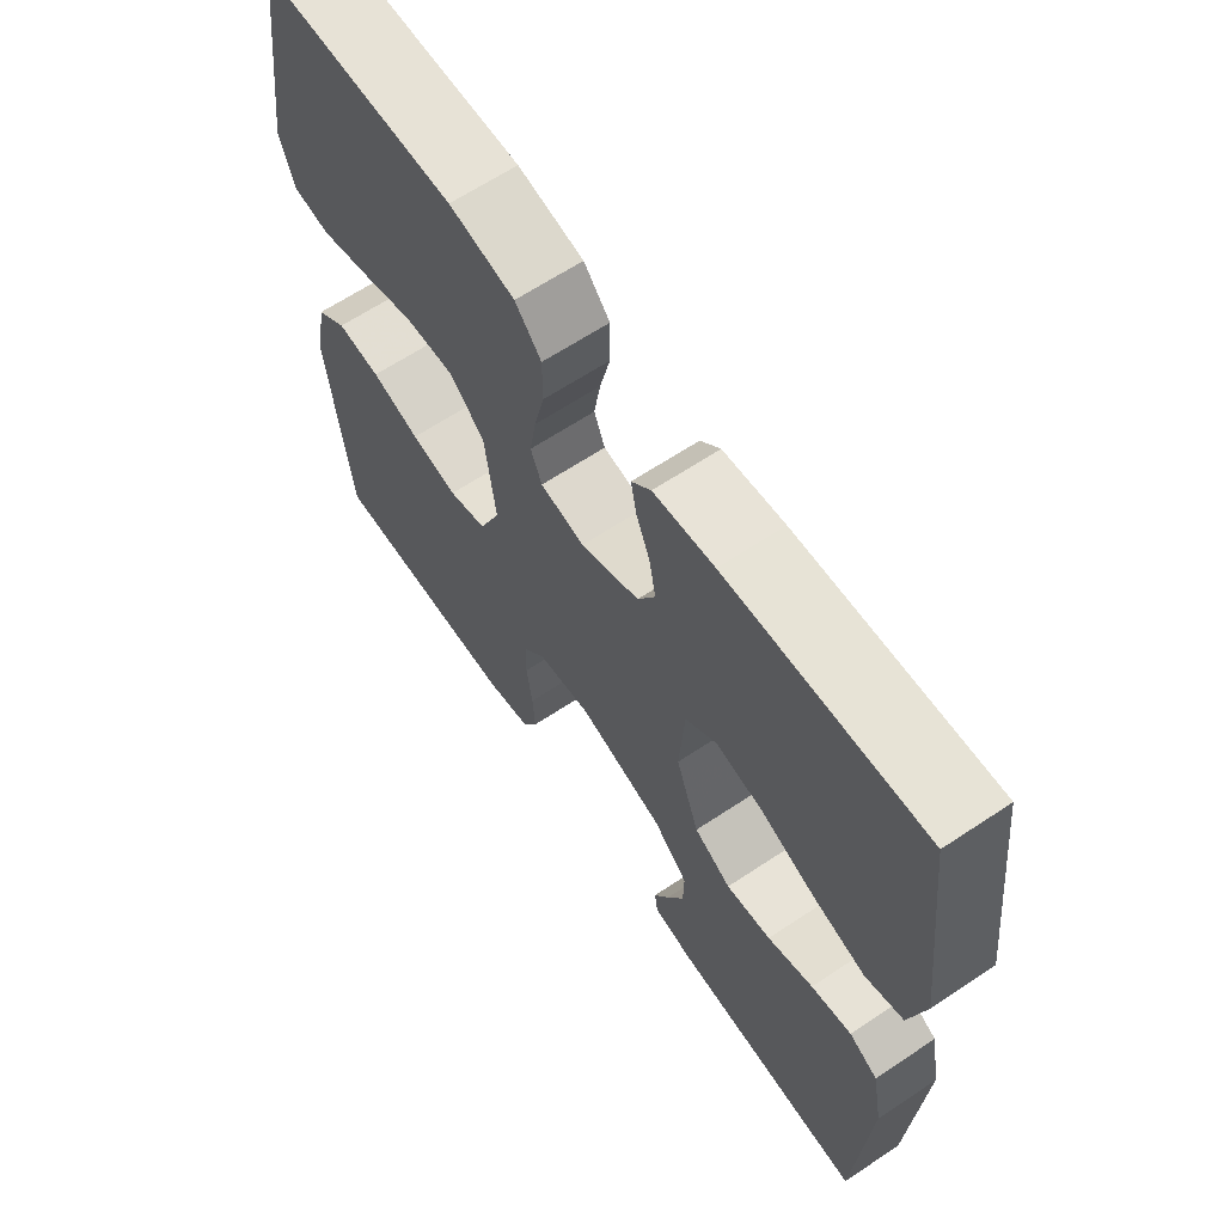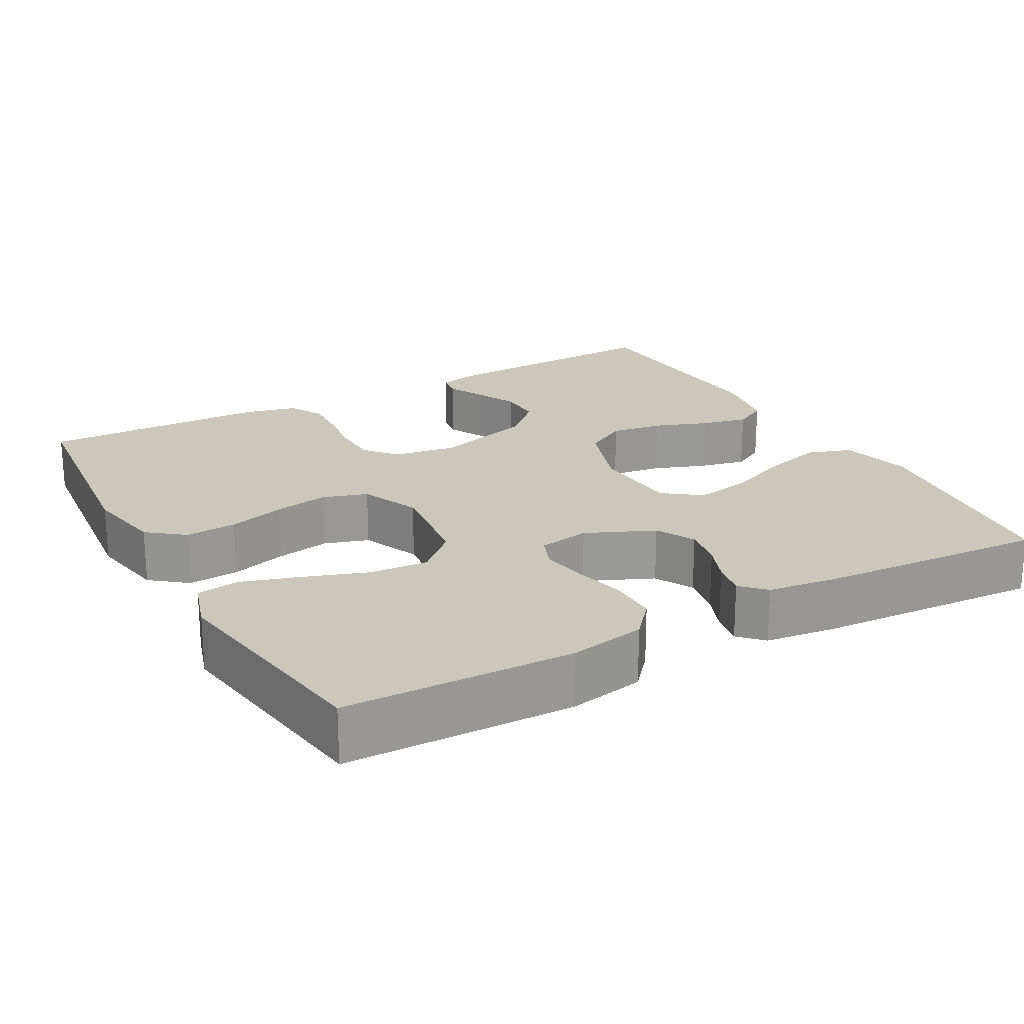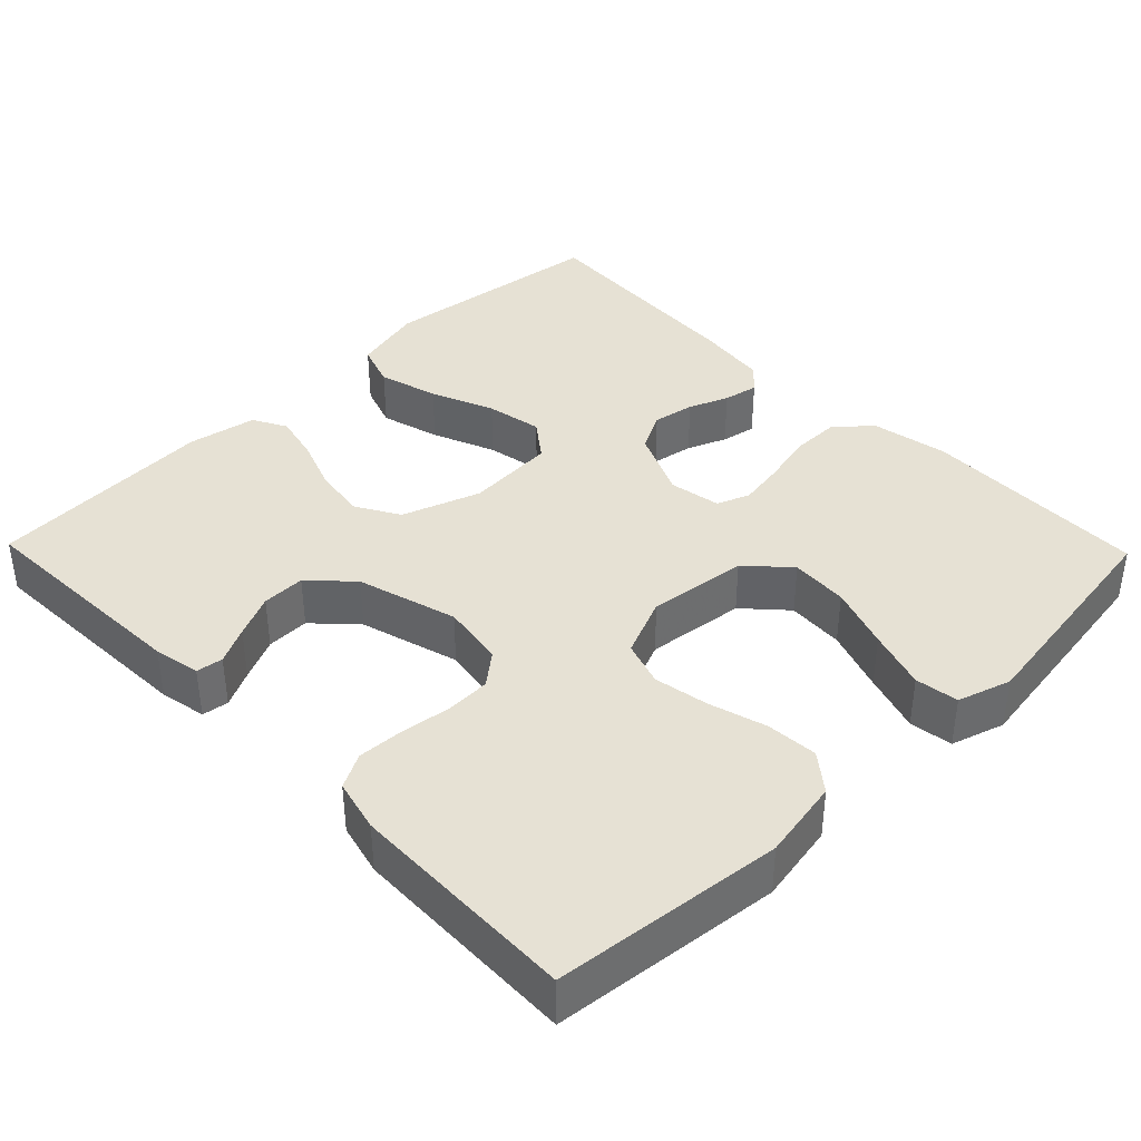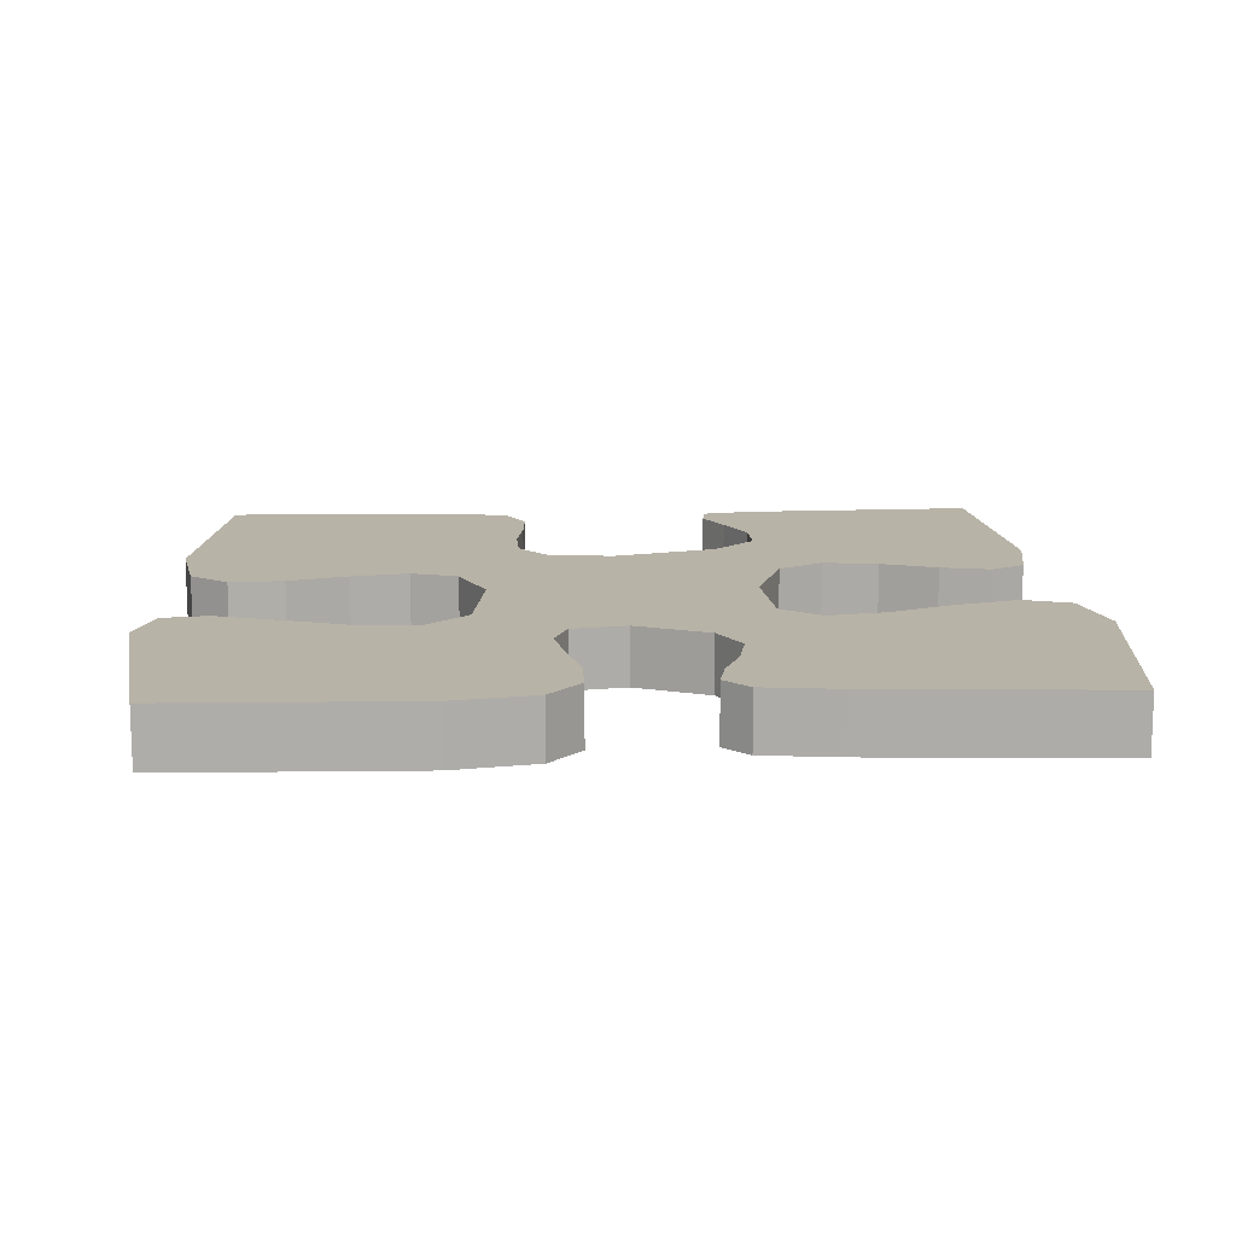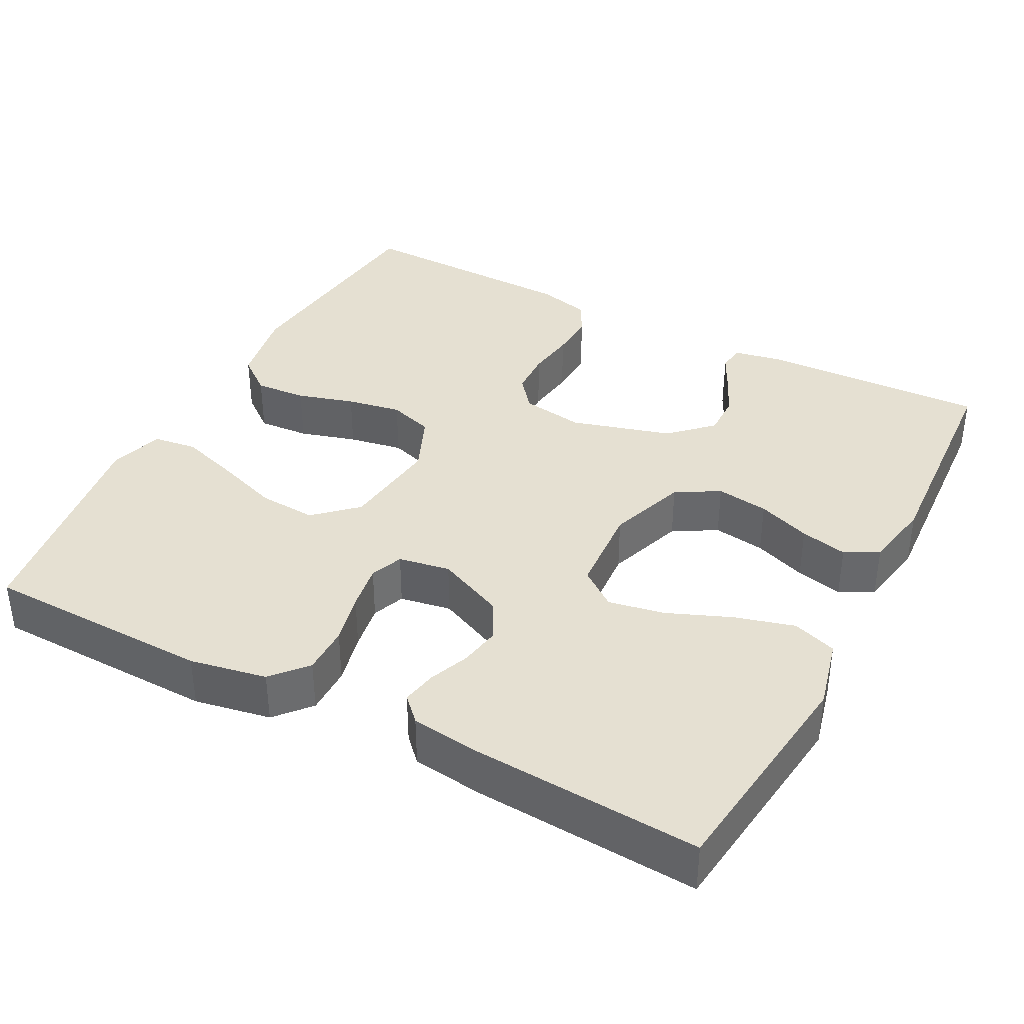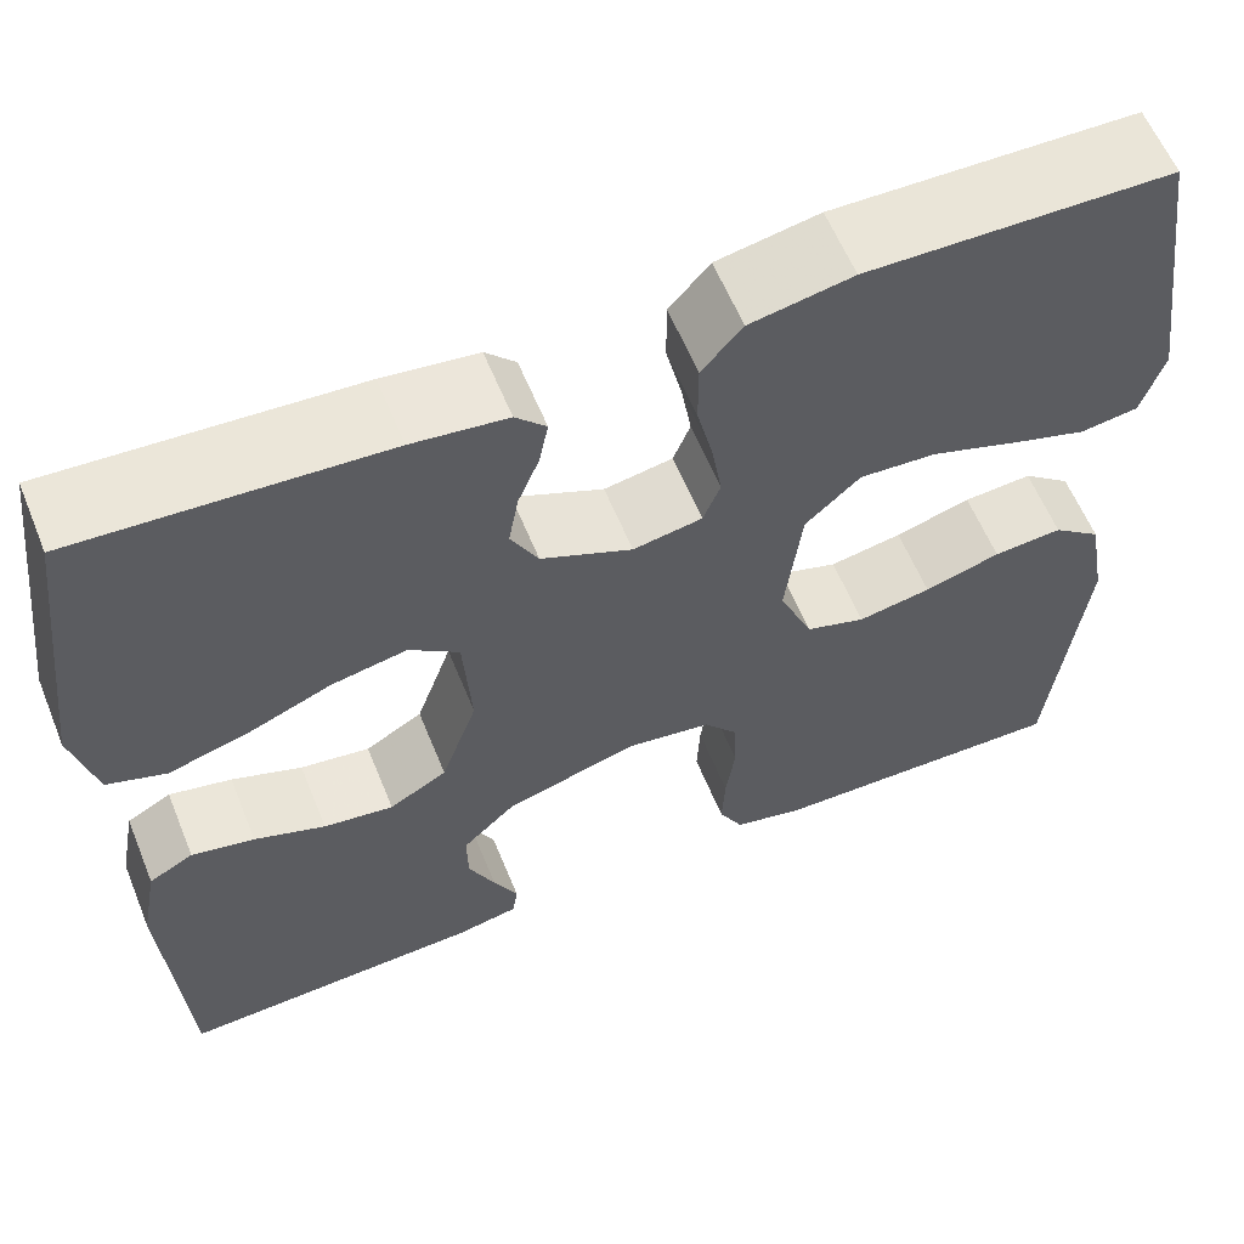
<metadata>
{"format":"obj","ext":"obj","renderer":"f3d","projection":"perspective","resolution":1024,"background":"white","views":[{"elev":64.5,"azim":56.2,"up":"+Z"},{"elev":21.6,"azim":-29.1,"up":"+Y"},{"elev":39.0,"azim":-134.2,"up":"+Y"},{"elev":12.9,"azim":-2.9,"up":"+Y"},{"elev":37.7,"azim":27.7,"up":"+Y"},{"elev":60.1,"azim":157.8,"up":"+Z"}]}
</metadata>
<code>
v 0.5 0.07 0.5
v 0.537 0.07 0.2
v 0.514 0.07 0.106
v 0.456 0.07 0.086
v 0.377 0.07 0.108
v 0.294 0.07 0.142
v 0.22 0.07 0.156
v 0.171 0.07 0.119
v 0.163 0.07 0
v 0.199 0.07 -0.103
v 0.256 0.07 -0.136
v 0.325 0.07 -0.126
v 0.395 0.07 -0.1
v 0.457 0.07 -0.086
v 0.501 0.07 -0.11
v 0.518 0.07 -0.2
v 0.5 0.07 -0.5
v 0.2 0.07 -0.488
v 0.139 0.07 -0.476
v 0.134 0.07 -0.441
v 0.158 0.07 -0.393
v 0.184 0.07 -0.337
v 0.185 0.07 -0.28
v 0.132 0.07 -0.229
v 0 0.07 -0.191
v -0.083 0.07 -0.204
v -0.117 0.07 -0.246
v -0.119 0.07 -0.305
v -0.11 0.07 -0.37
v -0.107 0.07 -0.431
v -0.131 0.07 -0.476
v -0.2 0.07 -0.493
v -0.5 0.07 -0.5
v -0.532 0.07 -0.2
v -0.513 0.07 -0.095
v -0.465 0.07 -0.057
v -0.397 0.07 -0.062
v -0.322 0.07 -0.084
v -0.25 0.07 -0.097
v -0.191 0.07 -0.078
v -0.158 0.07 0
v -0.174 0.07 0.131
v -0.228 0.07 0.181
v -0.304 0.07 0.176
v -0.387 0.07 0.147
v -0.465 0.07 0.122
v -0.522 0.07 0.13
v -0.544 0.07 0.2
v -0.5 0.07 0.5
v -0.2 0.07 0.507
v -0.099 0.07 0.488
v -0.059 0.07 0.442
v -0.059 0.07 0.378
v -0.075 0.07 0.31
v -0.085 0.07 0.249
v -0.068 0.07 0.206
v 0 0.07 0.194
v 0.09 0.07 0.234
v 0.117 0.07 0.285
v 0.107 0.07 0.34
v 0.086 0.07 0.392
v 0.077 0.07 0.438
v 0.107 0.07 0.469
v 0.2 0.07 0.481
v 0.5 0 0.5
v 0.537 0 0.2
v 0.514 0 0.106
v 0.456 0 0.086
v 0.377 0 0.108
v 0.294 0 0.142
v 0.22 0 0.156
v 0.171 0 0.119
v 0.163 0 0
v 0.199 0 -0.103
v 0.256 0 -0.136
v 0.325 0 -0.126
v 0.395 0 -0.1
v 0.457 0 -0.086
v 0.501 0 -0.11
v 0.518 0 -0.2
v 0.5 0 -0.5
v 0.2 0 -0.488
v 0.139 0 -0.476
v 0.134 0 -0.441
v 0.158 0 -0.393
v 0.184 0 -0.337
v 0.185 0 -0.28
v 0.132 0 -0.229
v 0 0 -0.191
v -0.083 0 -0.204
v -0.117 0 -0.246
v -0.119 0 -0.305
v -0.11 0 -0.37
v -0.107 0 -0.431
v -0.131 0 -0.476
v -0.2 0 -0.493
v -0.5 0 -0.5
v -0.532 0 -0.2
v -0.513 0 -0.095
v -0.465 0 -0.057
v -0.397 0 -0.062
v -0.322 0 -0.084
v -0.25 0 -0.097
v -0.191 0 -0.078
v -0.158 0 0
v -0.174 0 0.131
v -0.228 0 0.181
v -0.304 0 0.176
v -0.387 0 0.147
v -0.465 0 0.122
v -0.522 0 0.13
v -0.544 0 0.2
v -0.5 0 0.5
v -0.2 0 0.507
v -0.099 0 0.488
v -0.059 0 0.442
v -0.059 0 0.378
v -0.075 0 0.31
v -0.085 0 0.249
v -0.068 0 0.206
v 0 0 0.194
v 0.09 0 0.234
v 0.117 0 0.285
v 0.107 0 0.34
v 0.086 0 0.392
v 0.077 0 0.438
v 0.107 0 0.469
v 0.2 0 0.481
f 4 5 6
f 3 4 6
f 2 3 6
f 1 2 6
f 64 1 6
f 63 64 6
f 62 63 6
f 61 62 6
f 60 61 6
f 59 60 6 7
f 58 59 7 8
f 57 58 8 9
f 56 57 9 10
f 52 53 54
f 51 52 54
f 50 51 54
f 49 50 54
f 48 49 54
f 47 48 54
f 46 47 54
f 45 46 54
f 44 45 54
f 43 44 54 55
f 42 43 55 56
f 36 37 38
f 35 36 38
f 34 35 38
f 33 34 38
f 32 33 38
f 31 32 38
f 30 31 38
f 29 30 38
f 28 29 38
f 27 28 38 39
f 26 27 39 40
f 19 20 21
f 18 19 21
f 17 18 21
f 16 17 21
f 15 16 21
f 14 15 21
f 13 14 21
f 12 13 21
f 12 21 22
f 11 12 22 23
f 41 42 56 10
f 41 10 11
f 40 41 11
f 26 40 11
f 25 26 11
f 11 23 24
f 11 24 25
f 70 69 68
f 70 68 67
f 70 67 66
f 70 66 65
f 70 65 128
f 70 128 127
f 70 127 126
f 70 126 125
f 70 125 124
f 71 70 124 123
f 72 71 123 122
f 73 72 122 121
f 74 73 121 120
f 118 117 116
f 118 116 115
f 118 115 114
f 118 114 113
f 118 113 112
f 118 112 111
f 118 111 110
f 118 110 109
f 118 109 108
f 119 118 108 107
f 120 119 107 106
f 102 101 100
f 102 100 99
f 102 99 98
f 102 98 97
f 102 97 96
f 102 96 95
f 102 95 94
f 102 94 93
f 102 93 92
f 103 102 92 91
f 104 103 91 90
f 85 84 83
f 85 83 82
f 85 82 81
f 85 81 80
f 85 80 79
f 85 79 78
f 85 78 77
f 85 77 76
f 86 85 76
f 87 86 76 75
f 74 120 106 105
f 75 74 105
f 75 105 104
f 75 104 90
f 75 90 89
f 88 87 75
f 89 88 75
f 1 65 66 2
f 2 66 67 3
f 3 67 68 4
f 4 68 69 5
f 5 69 70 6
f 6 70 71 7
f 7 71 72 8
f 8 72 73 9
f 9 73 74 10
f 10 74 75 11
f 11 75 76 12
f 12 76 77 13
f 13 77 78 14
f 14 78 79 15
f 15 79 80 16
f 16 80 81 17
f 17 81 82 18
f 18 82 83 19
f 19 83 84 20
f 20 84 85 21
f 21 85 86 22
f 22 86 87 23
f 23 87 88 24
f 24 88 89 25
f 25 89 90 26
f 26 90 91 27
f 27 91 92 28
f 28 92 93 29
f 29 93 94 30
f 30 94 95 31
f 31 95 96 32
f 32 96 97 33
f 33 97 98 34
f 34 98 99 35
f 35 99 100 36
f 36 100 101 37
f 37 101 102 38
f 38 102 103 39
f 39 103 104 40
f 40 104 105 41
f 41 105 106 42
f 42 106 107 43
f 43 107 108 44
f 44 108 109 45
f 45 109 110 46
f 46 110 111 47
f 47 111 112 48
f 48 112 113 49
f 49 113 114 50
f 50 114 115 51
f 51 115 116 52
f 52 116 117 53
f 53 117 118 54
f 54 118 119 55
f 55 119 120 56
f 56 120 121 57
f 57 121 122 58
f 58 122 123 59
f 59 123 124 60
f 60 124 125 61
f 61 125 126 62
f 62 126 127 63
f 63 127 128 64
f 64 128 65 1

</code>
